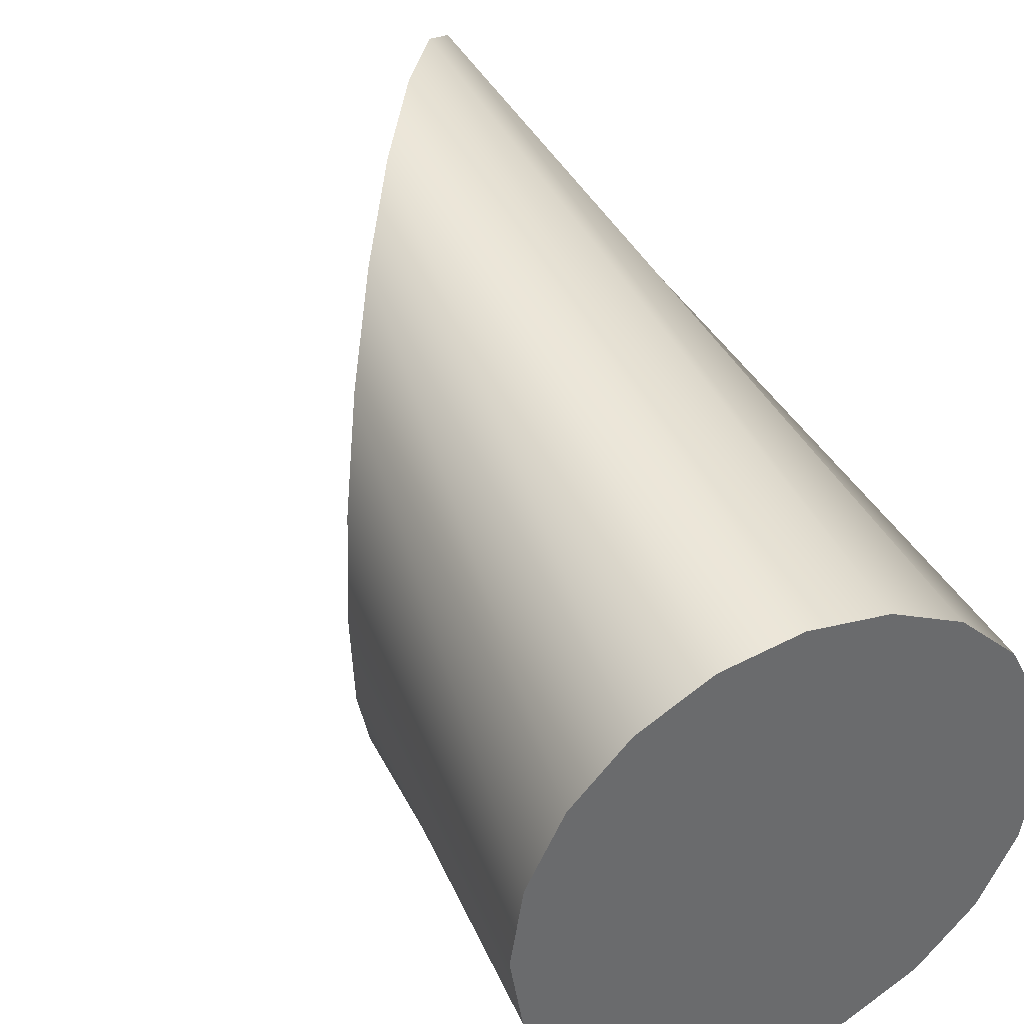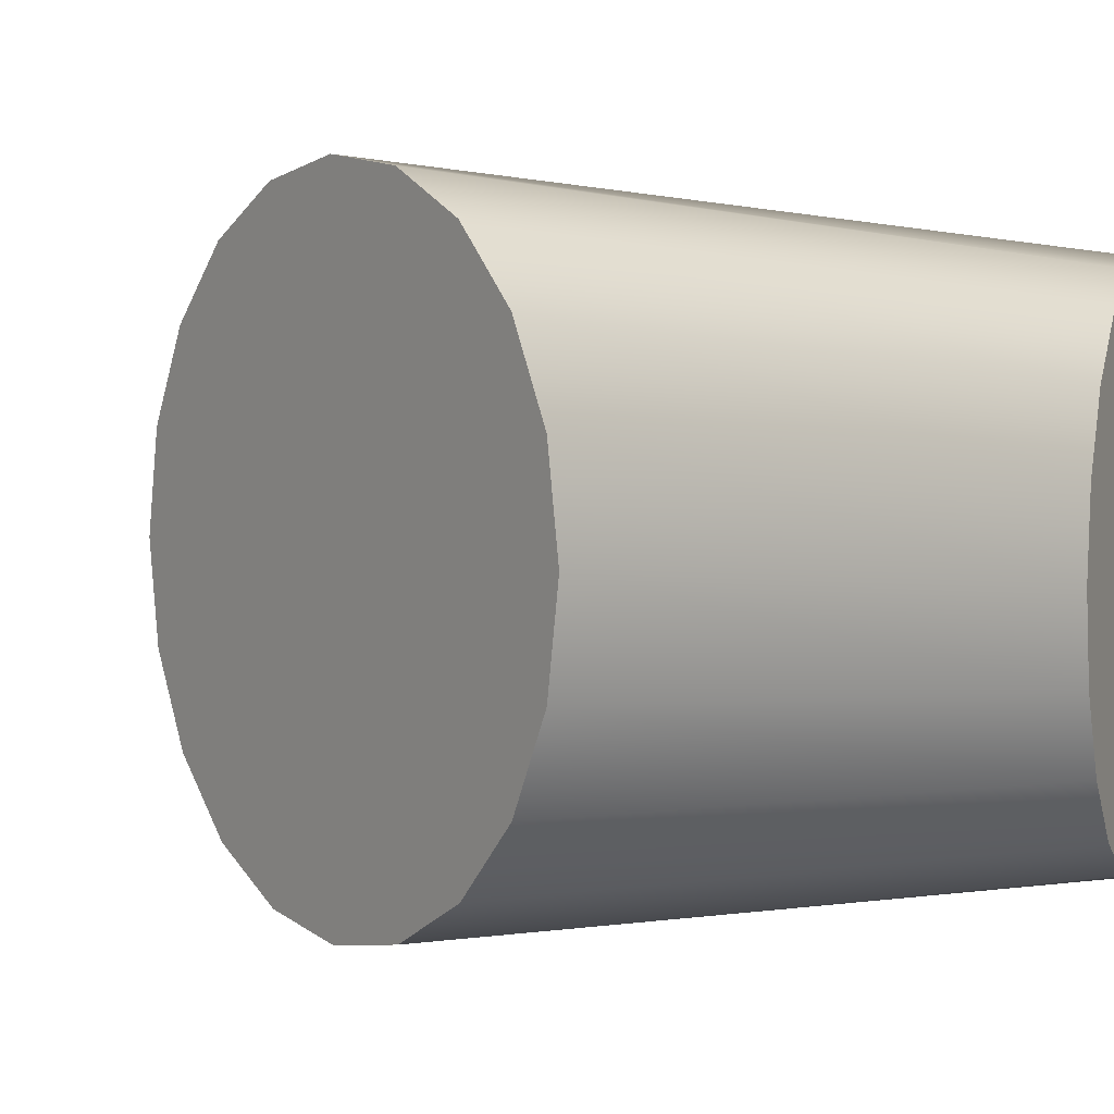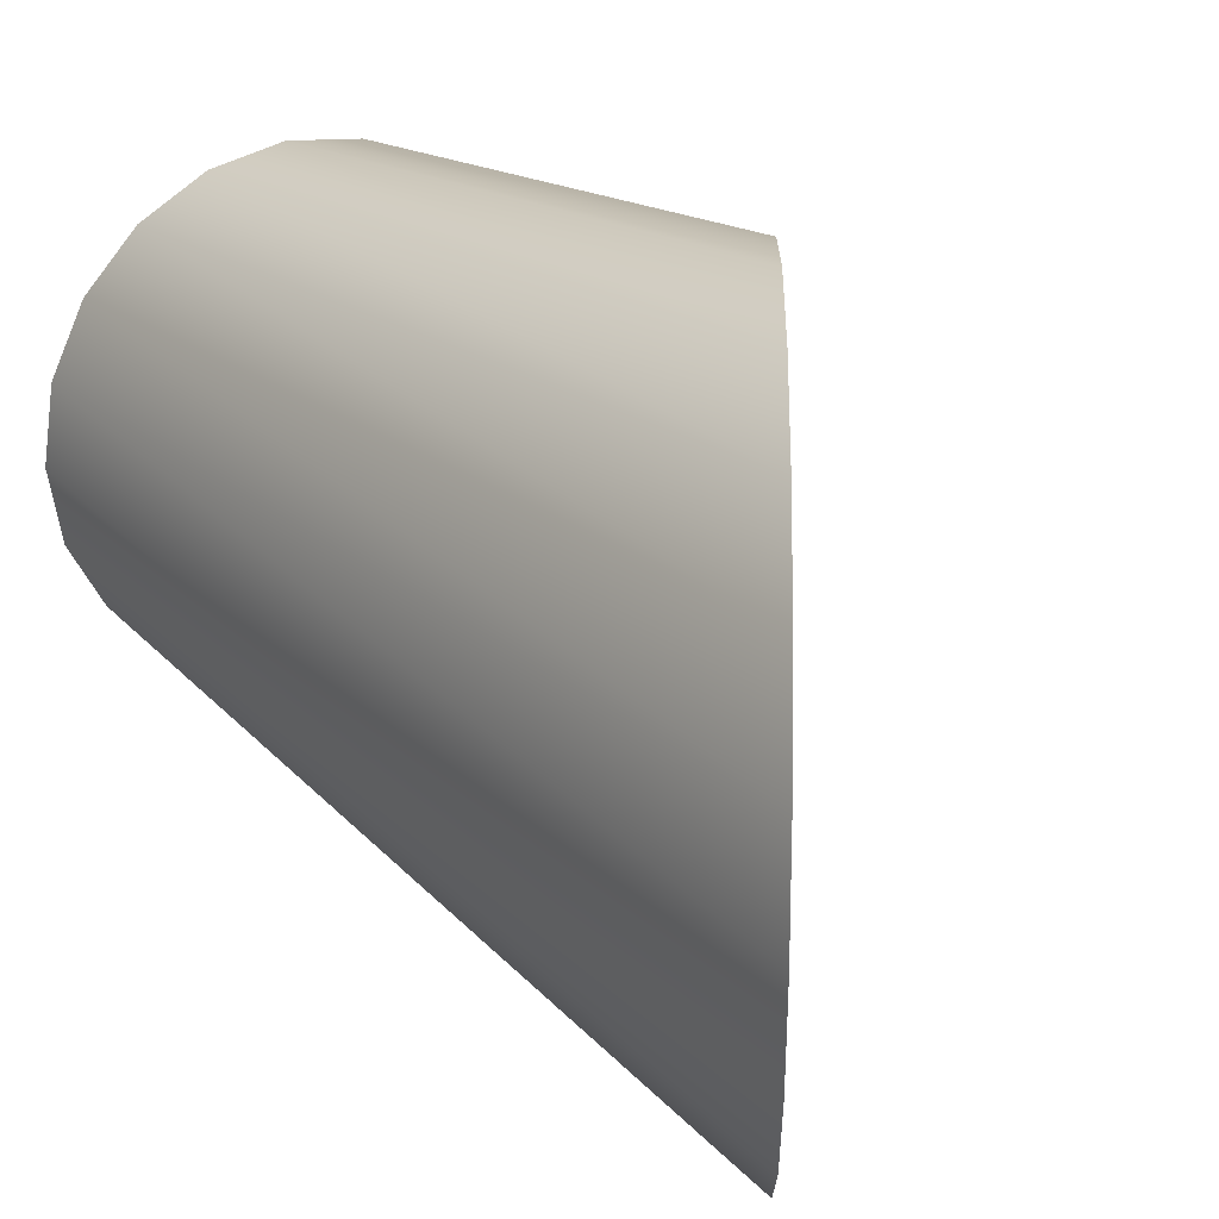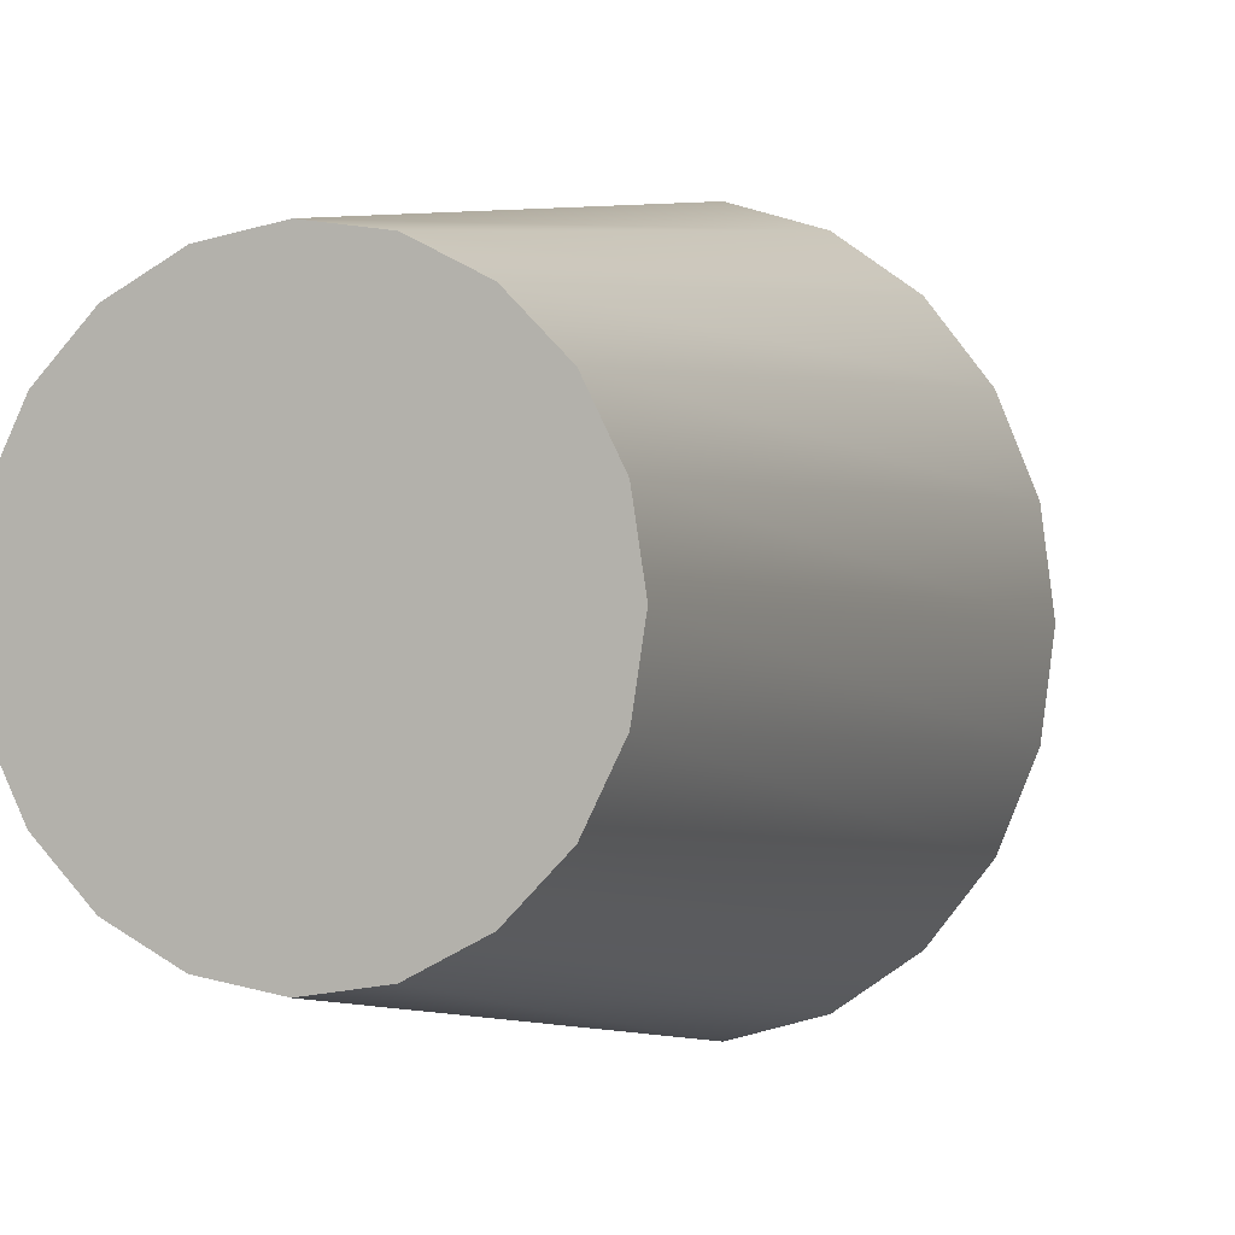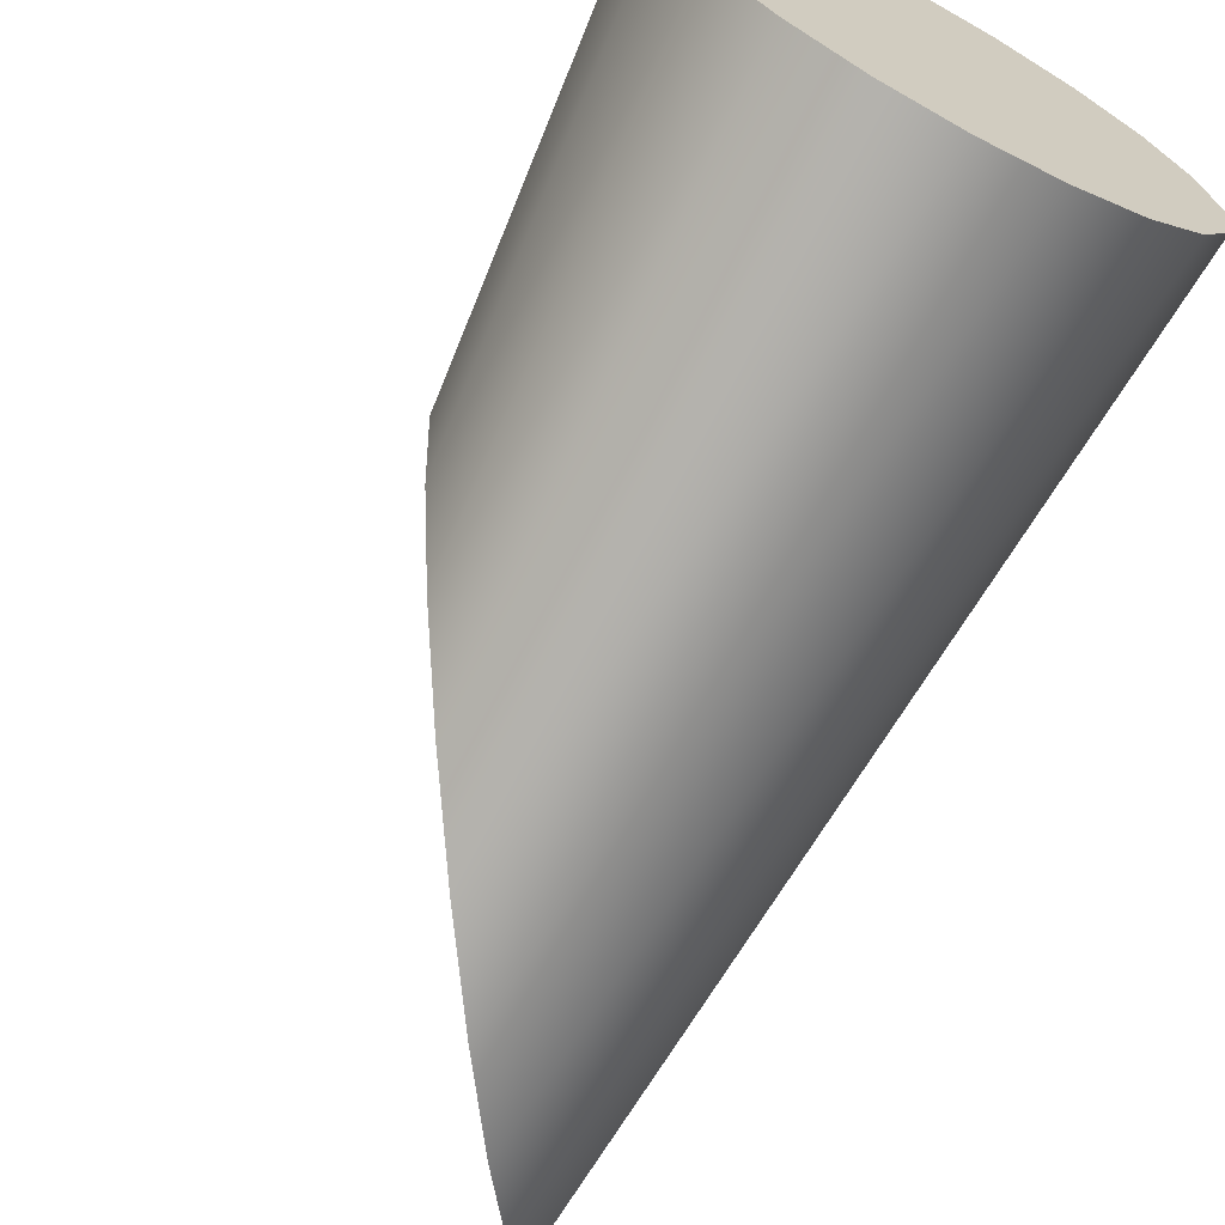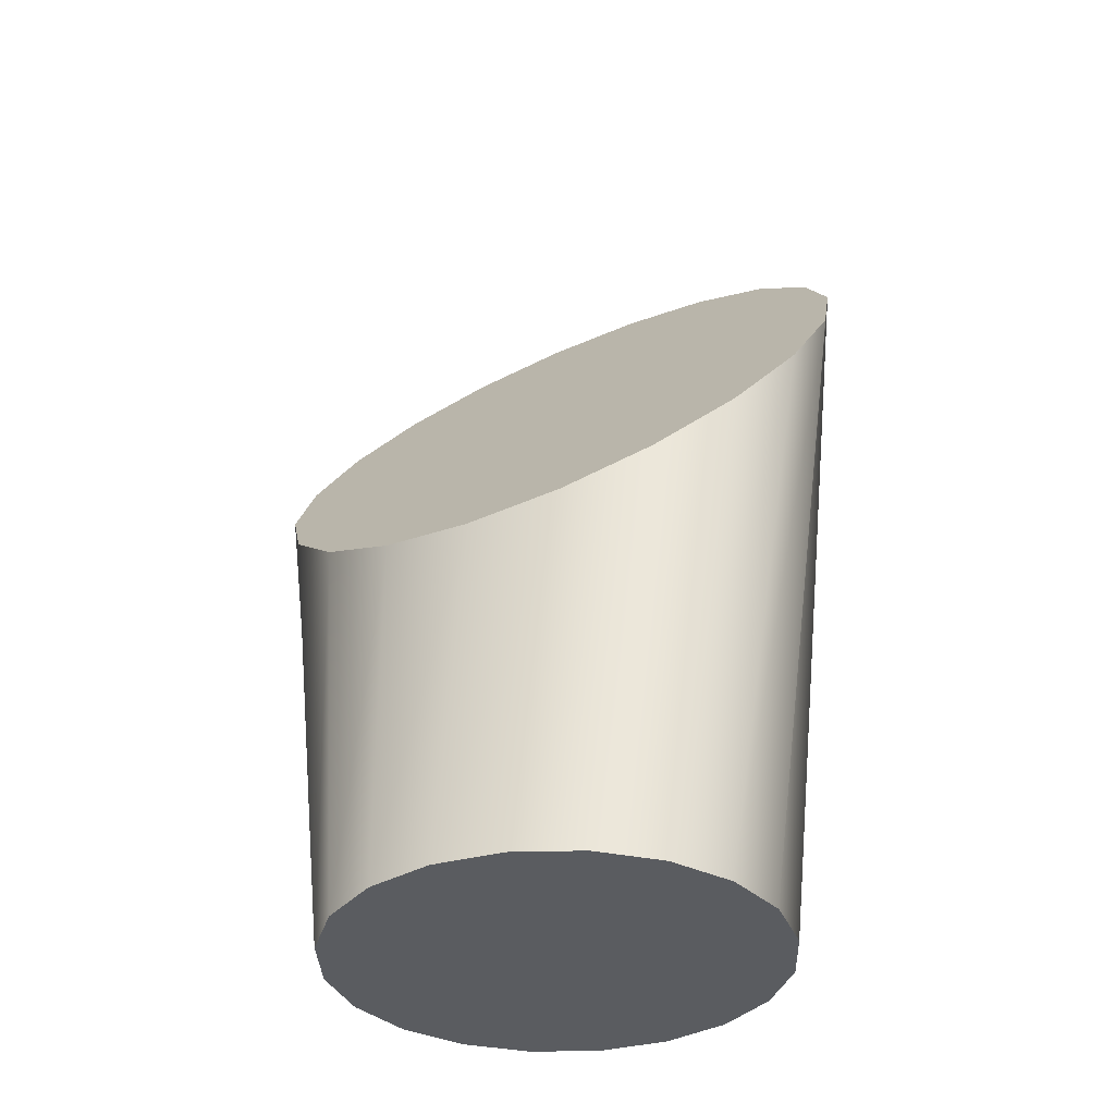
<metadata>
{"format":"obj","ext":"obj","renderer":"f3d","projection":"perspective","resolution":1024,"background":"white","views":[{"elev":39.0,"azim":-26.2,"up":"+Z"},{"elev":3.1,"azim":-69.7,"up":"+Z"},{"elev":26.3,"azim":145.9,"up":"+Z"},{"elev":-0.8,"azim":24.5,"up":"+Z"},{"elev":-68.1,"azim":-28.5,"up":"+Z"},{"elev":-34.4,"azim":-60.9,"up":"+Y"}]}
</metadata>
<code>
g default
v 0.1748 -0.2638 -0.05681
v 0.1487 -0.2638 -0.108
v 0.108 -0.2638 -0.1487
v 0.05681 -0.2638 -0.1748
v 0 -0.2638 -0.1838
v -0.05681 -0.2638 -0.1748
v -0.108 -0.2638 -0.1487
v -0.1487 -0.2638 -0.108
v -0.1748 -0.2638 -0.05681
v -0.1838 -0.2638 0
v -0.1748 -0.2638 0.05681
v -0.1487 -0.2638 0.108
v -0.108 -0.2638 0.1487
v -0.05681 -0.2638 0.1748
v -0 -0.2638 0.1838
v 0.05681 -0.2638 0.1748
v 0.108 -0.2638 0.1487
v 0.1487 -0.2638 0.108
v 0.1748 -0.2638 0.05681
v 0.1838 -0.2638 0
v 0.1407 0.4666 -0.08021
v 0.1197 0.4363 -0.1526
v 0.08696 0.3892 -0.21
v 0.04572 0.3297 -0.2469
v -0 0.2638 -0.2596
v -0.04572 0.1979 -0.2469
v -0.08696 0.1384 -0.21
v -0.1197 0.09124 -0.1526
v -0.1407 0.06094 -0.08021
v -0.148 0.0505 0
v -0.1407 0.06094 0.08021
v -0.1197 0.09124 0.1526
v -0.08696 0.1384 0.21
v -0.04572 0.1979 0.2469
v -0 0.2638 0.2596
v 0.04572 0.3297 0.2469
v 0.08696 0.3892 0.21
v 0.1197 0.4363 0.1526
v 0.1407 0.4666 0.08021
v 0.148 0.4771 0
v 0 -0.2638 0
v -0 0.2638 0
g R_arm14
f 1 2 22 21
f 2 3 23 22
f 3 4 24 23
f 4 5 25 24
f 5 6 26 25
f 6 7 27 26
f 7 8 28 27
f 8 9 29 28
f 9 10 30 29
f 10 11 31 30
f 11 12 32 31
f 12 13 33 32
f 13 14 34 33
f 14 15 35 34
f 15 16 36 35
f 16 17 37 36
f 17 18 38 37
f 18 19 39 38
f 19 20 40 39
f 20 1 21 40
f 2 1 41
f 3 2 41
f 4 3 41
f 5 4 41
f 6 5 41
f 7 6 41
f 8 7 41
f 9 8 41
f 10 9 41
f 11 10 41
f 12 11 41
f 13 12 41
f 14 13 41
f 15 14 41
f 16 15 41
f 17 16 41
f 18 17 41
f 19 18 41
f 20 19 41
f 1 20 41
f 21 22 42
f 22 23 42
f 23 24 42
f 24 25 42
f 25 26 42
f 26 27 42
f 27 28 42
f 28 29 42
f 29 30 42
f 30 31 42
f 31 32 42
f 32 33 42
f 33 34 42
f 34 35 42
f 35 36 42
f 36 37 42
f 37 38 42
f 38 39 42
f 39 40 42
f 40 21 42

</code>
